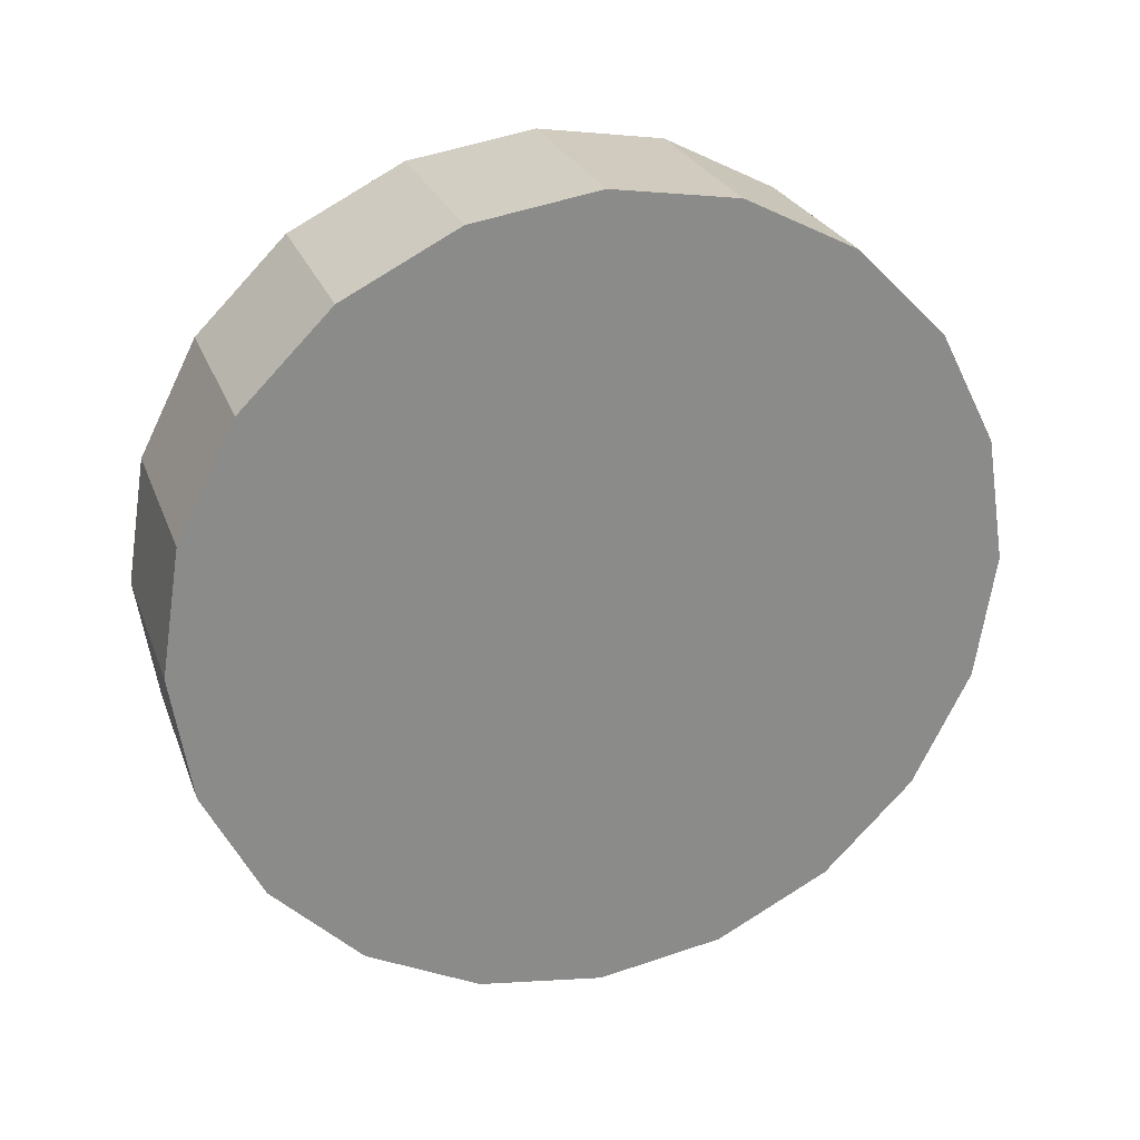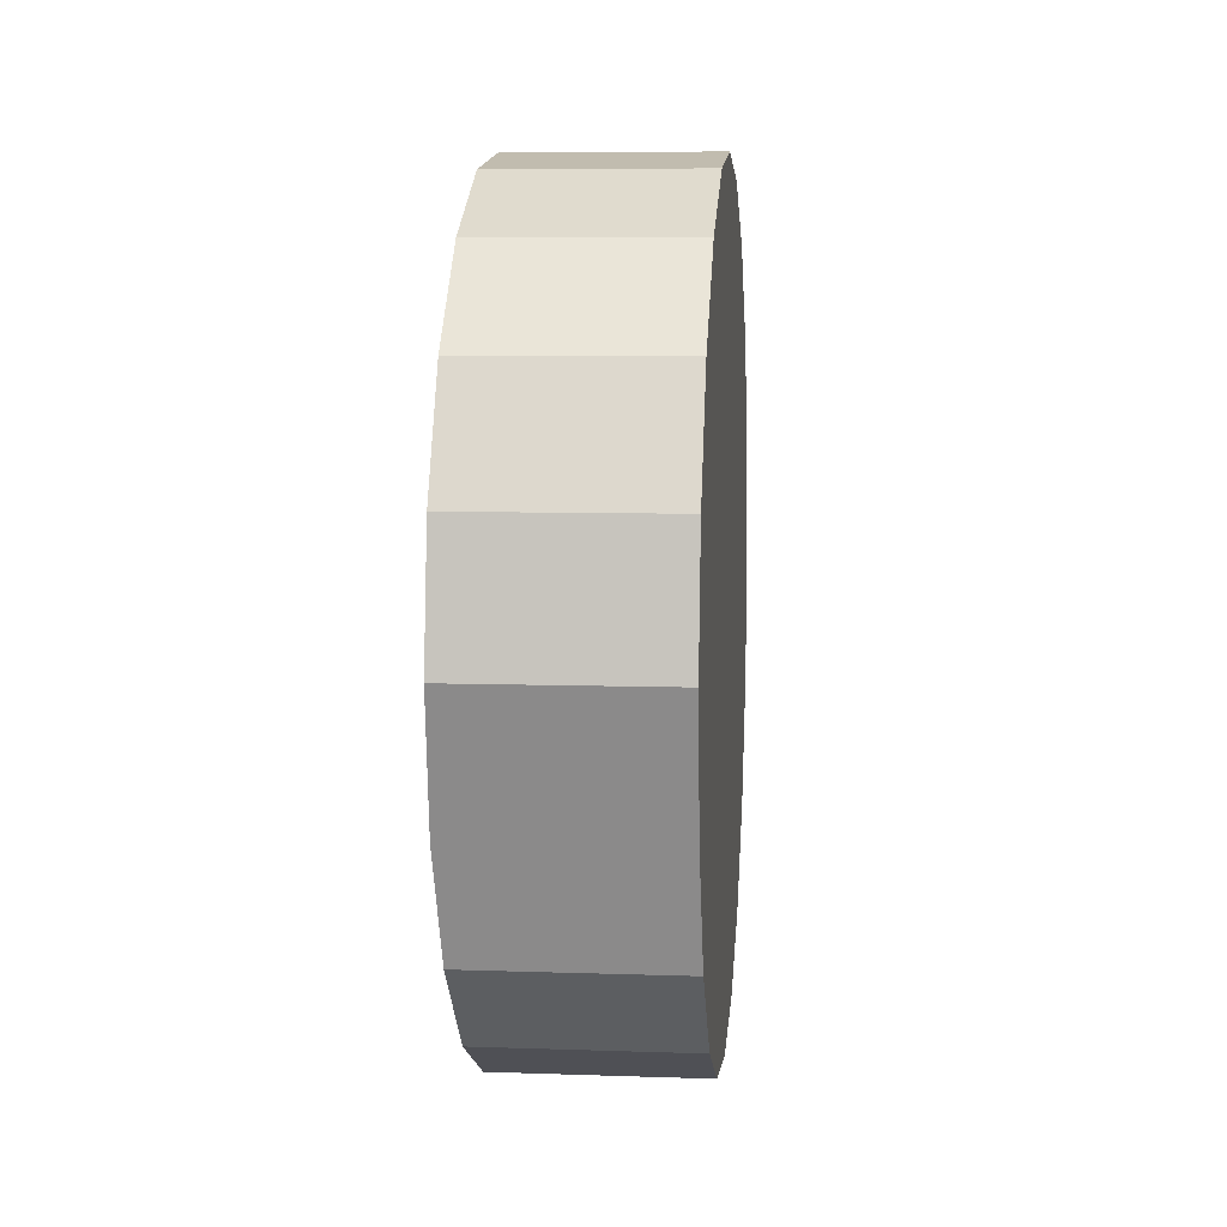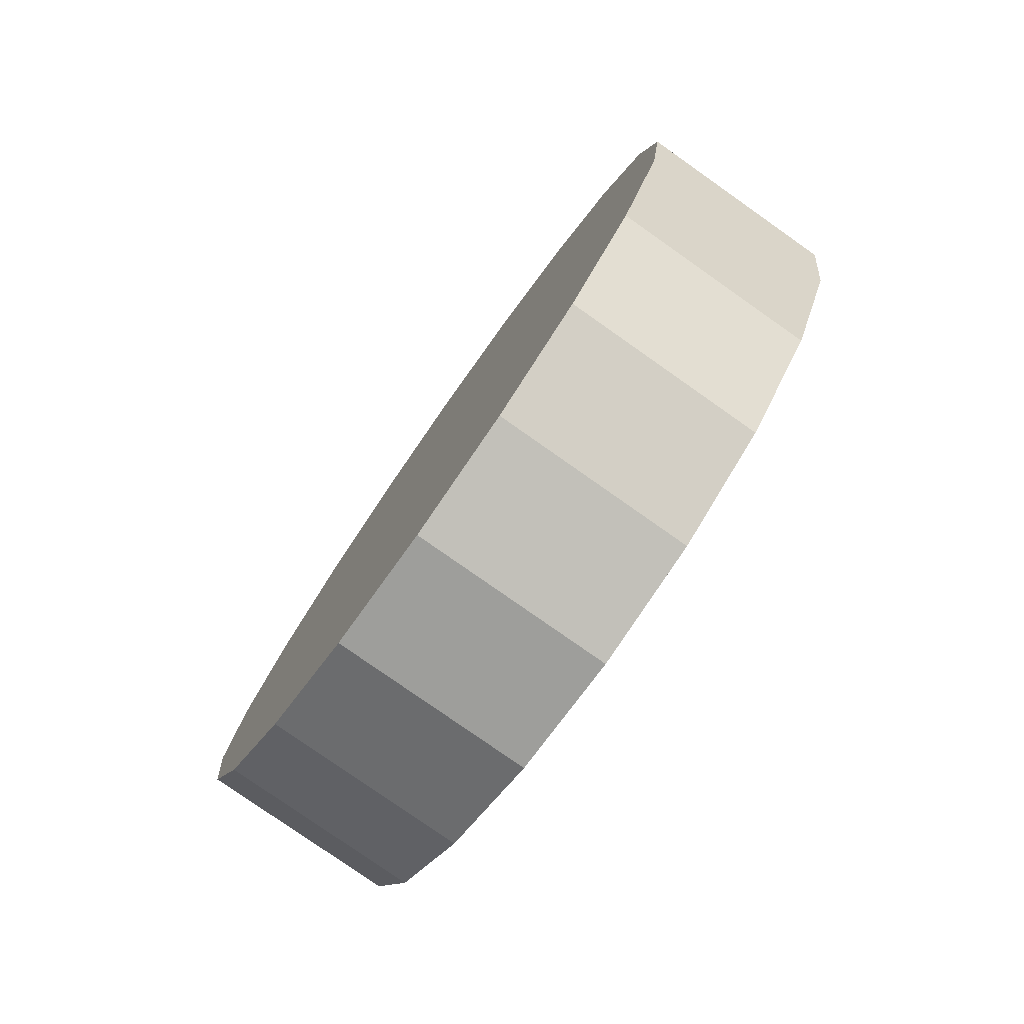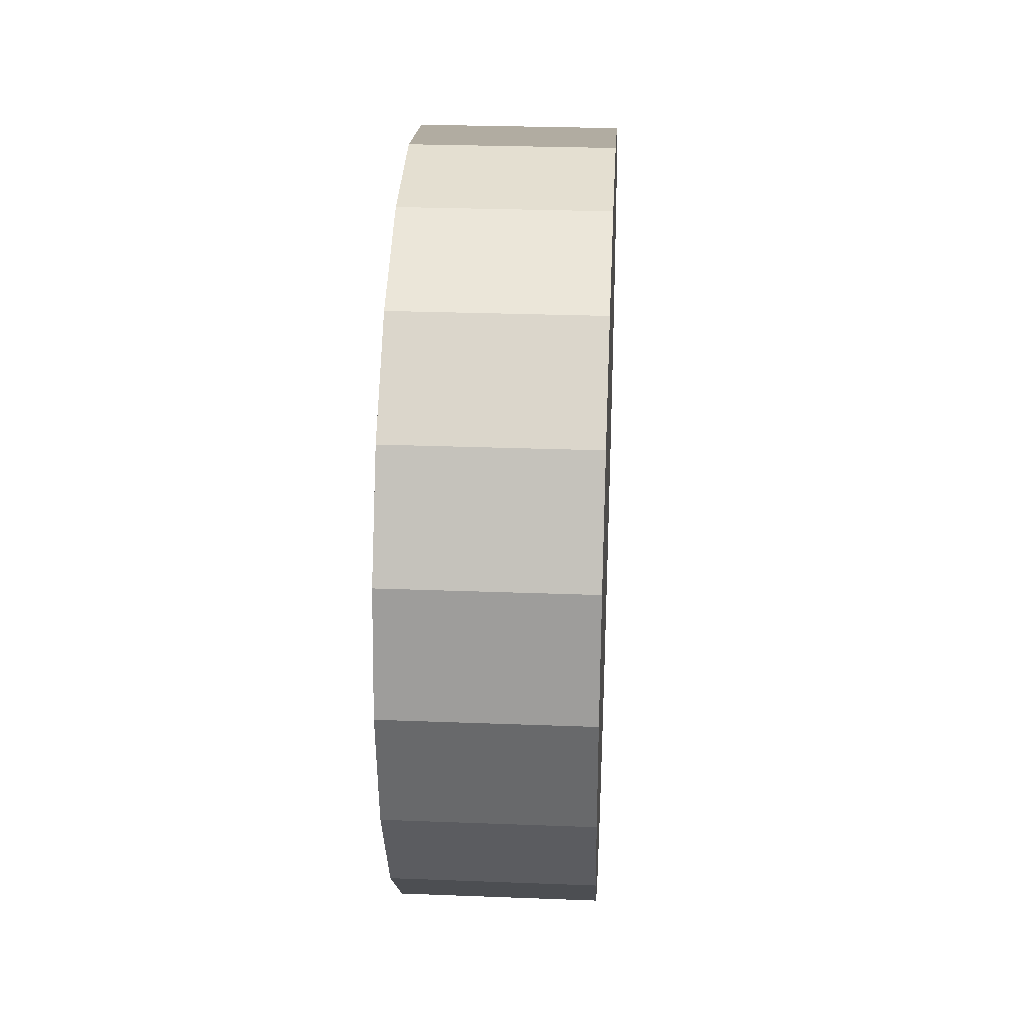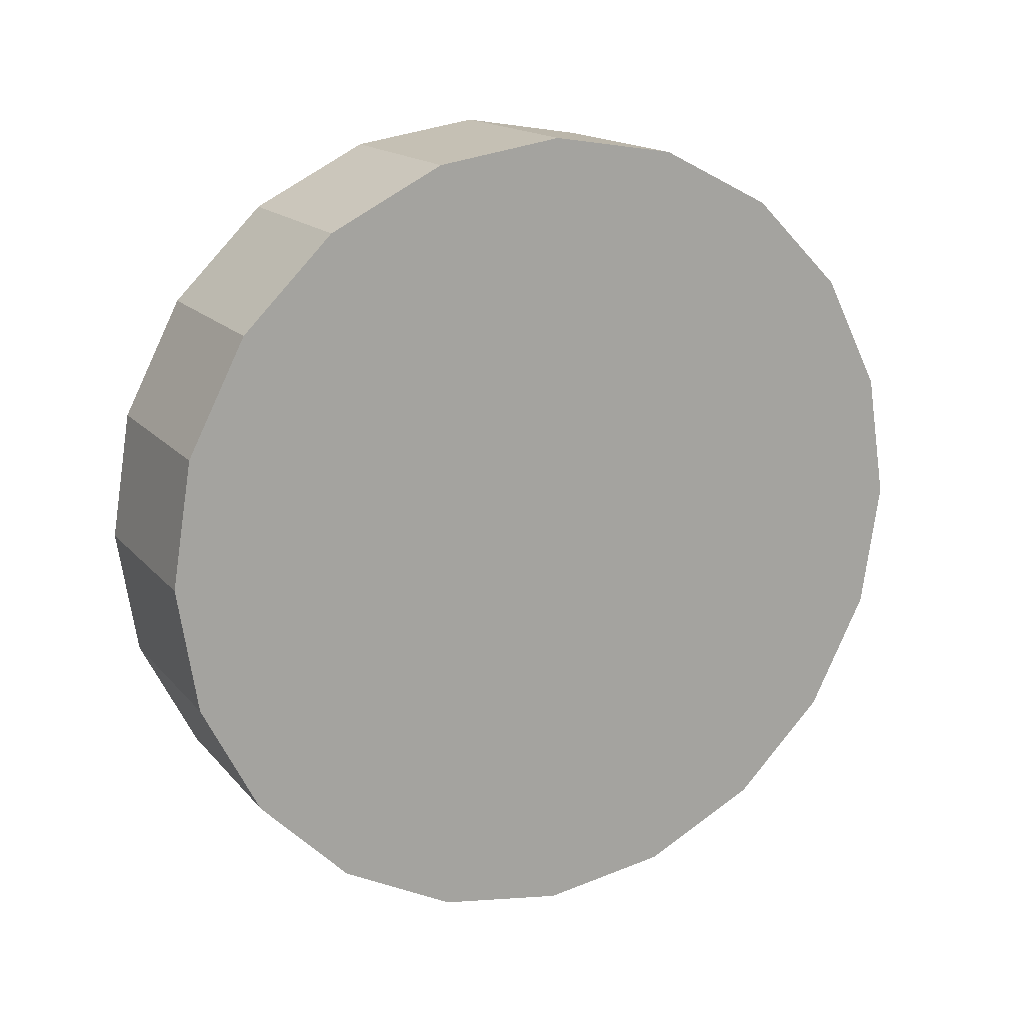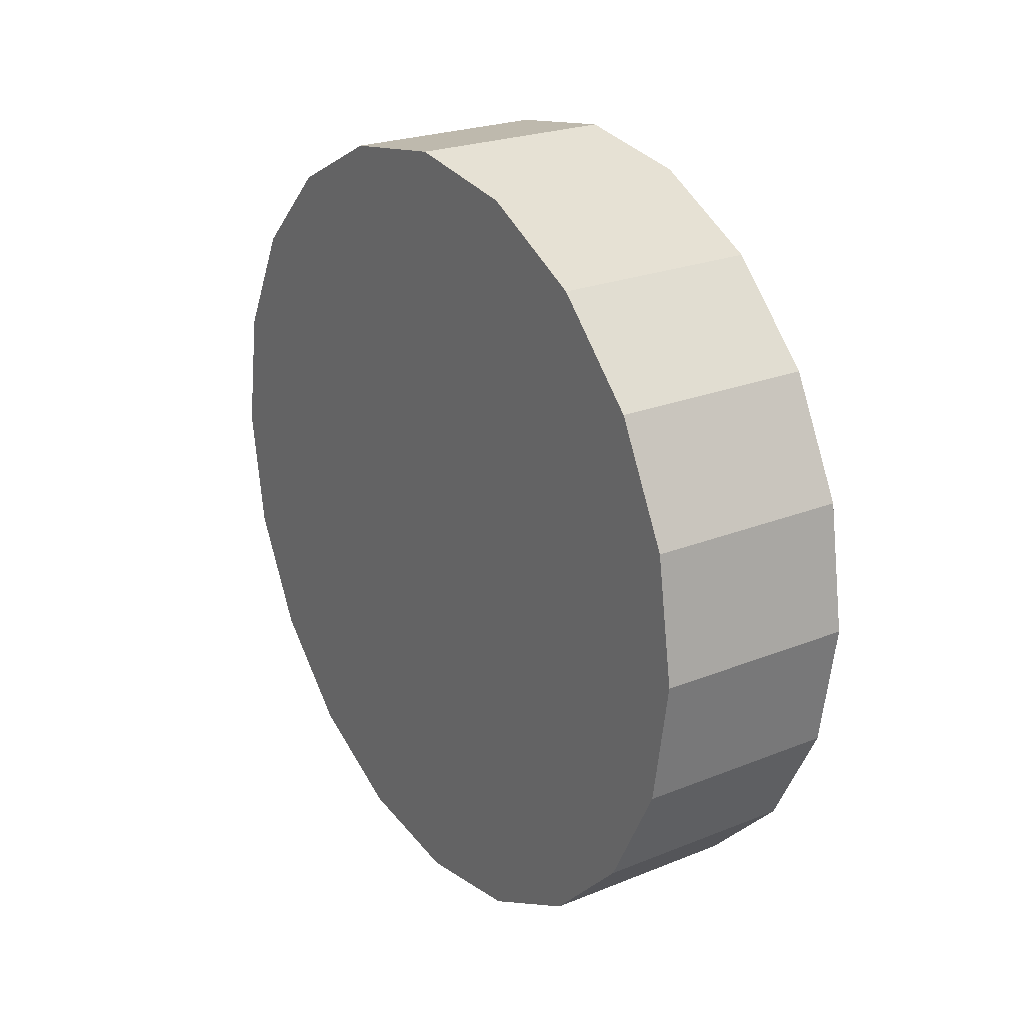
<metadata>
{"format":"obj","ext":"obj","renderer":"f3d","projection":"perspective","resolution":1024,"background":"white","views":[{"elev":25.8,"azim":72.2,"up":"+Z"},{"elev":7.5,"azim":-174.5,"up":"+Z"},{"elev":-79.0,"azim":144.9,"up":"+Z"},{"elev":28.0,"azim":3.3,"up":"+Y"},{"elev":16.1,"azim":63.8,"up":"+Z"},{"elev":23.8,"azim":146.2,"up":"+Y"}]}
</metadata>
<code>
v 0.25 1 0
v -0.25 1 0
v 0.25 0.9511 0.309
v -0.25 0.9511 0.309
v 0.25 0.809 0.5878
v -0.25 0.809 0.5878
v 0.25 0.5878 0.809
v -0.25 0.5878 0.809
v 0.25 0.309 0.9511
v -0.25 0.309 0.9511
v 0.25 0 1
v -0.25 0 1
v 0.25 -0.309 0.9511
v -0.25 -0.309 0.9511
v 0.25 -0.5878 0.809
v -0.25 -0.5878 0.809
v 0.25 -0.809 0.5878
v -0.25 -0.809 0.5878
v 0.25 -0.9511 0.309
v -0.25 -0.9511 0.309
v 0.25 -1 0
v -0.25 -1 0
v 0.25 -0.9511 -0.309
v -0.25 -0.9511 -0.309
v 0.25 -0.809 -0.5878
v -0.25 -0.809 -0.5878
v 0.25 -0.5878 -0.809
v -0.25 -0.5878 -0.809
v 0.25 -0.309 -0.9511
v -0.25 -0.309 -0.9511
v 0.25 -0 -1
v -0.25 -0 -1
v 0.25 0.309 -0.9511
v -0.25 0.309 -0.9511
v 0.25 0.5878 -0.809
v -0.25 0.5878 -0.809
v 0.25 0.809 -0.5878
v -0.25 0.809 -0.5878
v 0.25 0.9511 -0.309
v -0.25 0.9511 -0.309
v 0.25 0 0
v -0.25 0 0
f 1 2 3
f 4 3 2
f 41 1 3
f 42 4 2
f 3 4 5
f 6 5 4
f 41 3 5
f 42 6 4
f 5 6 7
f 8 7 6
f 41 5 7
f 42 8 6
f 7 8 9
f 10 9 8
f 41 7 9
f 42 10 8
f 9 10 11
f 12 11 10
f 41 9 11
f 42 12 10
f 11 12 13
f 14 13 12
f 41 11 13
f 42 14 12
f 13 14 15
f 16 15 14
f 41 13 15
f 42 16 14
f 15 16 17
f 18 17 16
f 41 15 17
f 42 18 16
f 17 18 19
f 20 19 18
f 41 17 19
f 42 20 18
f 19 20 21
f 22 21 20
f 41 19 21
f 42 22 20
f 21 22 23
f 24 23 22
f 41 21 23
f 42 24 22
f 23 24 25
f 26 25 24
f 41 23 25
f 42 26 24
f 25 26 27
f 28 27 26
f 41 25 27
f 42 28 26
f 27 28 29
f 30 29 28
f 41 27 29
f 42 30 28
f 29 30 31
f 32 31 30
f 41 29 31
f 42 32 30
f 31 32 33
f 34 33 32
f 41 31 33
f 42 34 32
f 33 34 35
f 36 35 34
f 41 33 35
f 42 36 34
f 35 36 37
f 38 37 36
f 41 35 37
f 42 38 36
f 37 38 39
f 40 39 38
f 41 37 39
f 42 40 38
f 39 40 1
f 40 2 1
f 41 39 1
f 42 2 40

</code>
